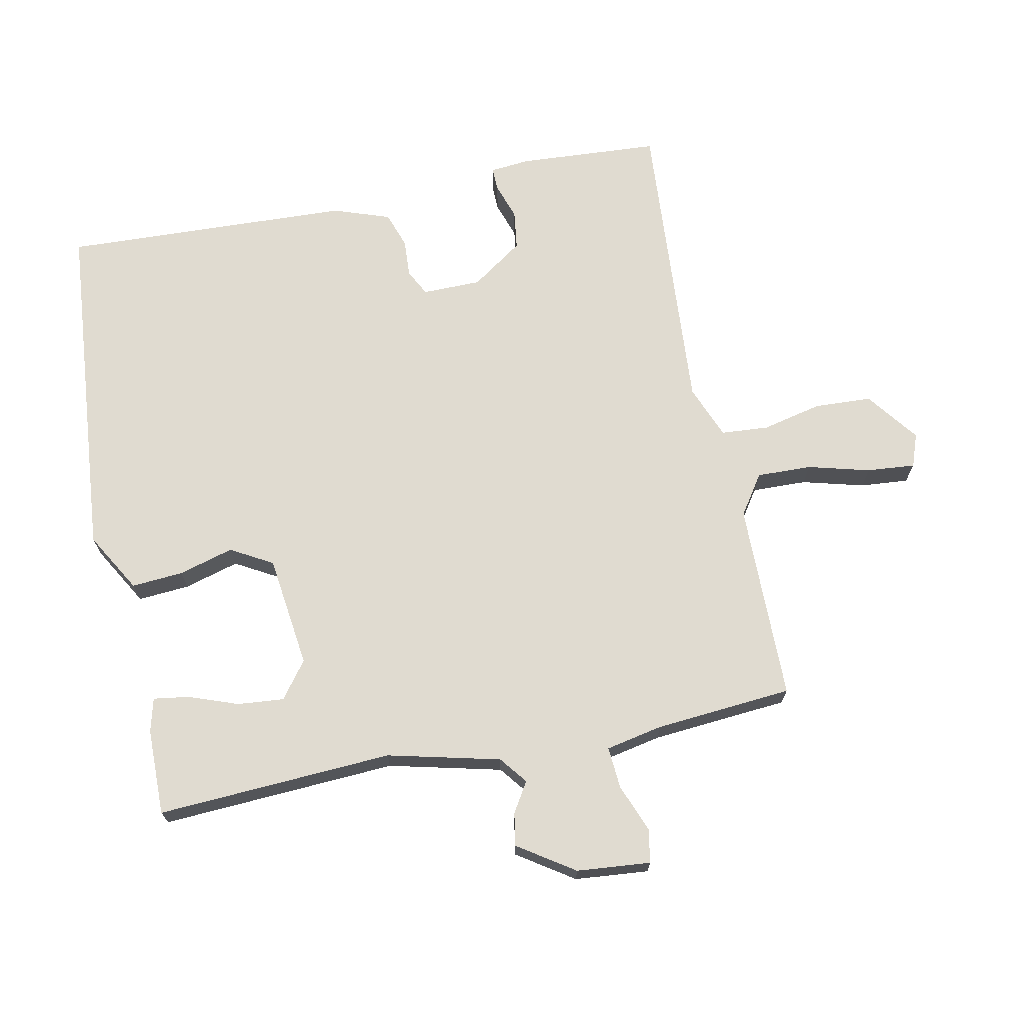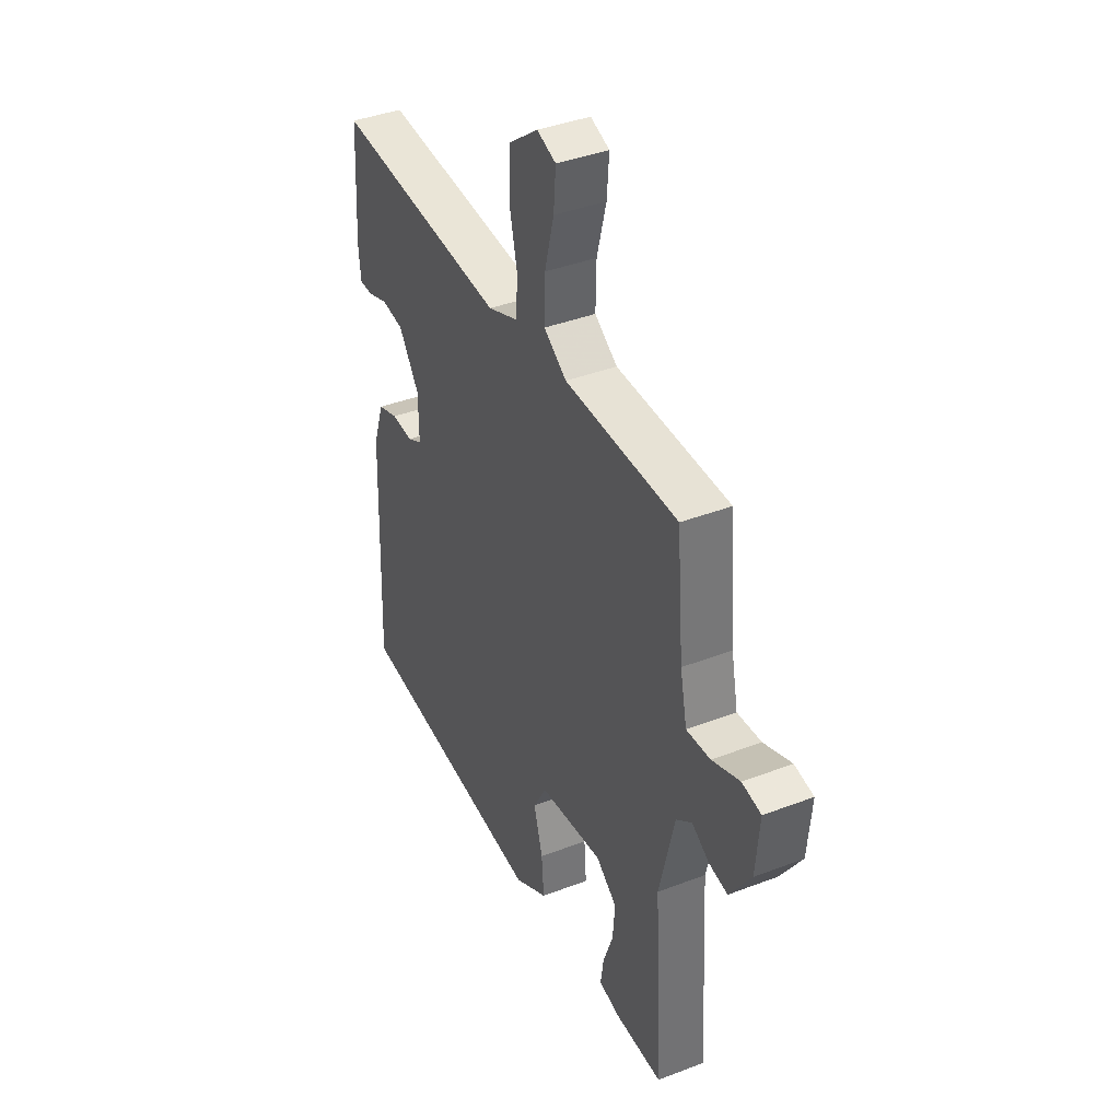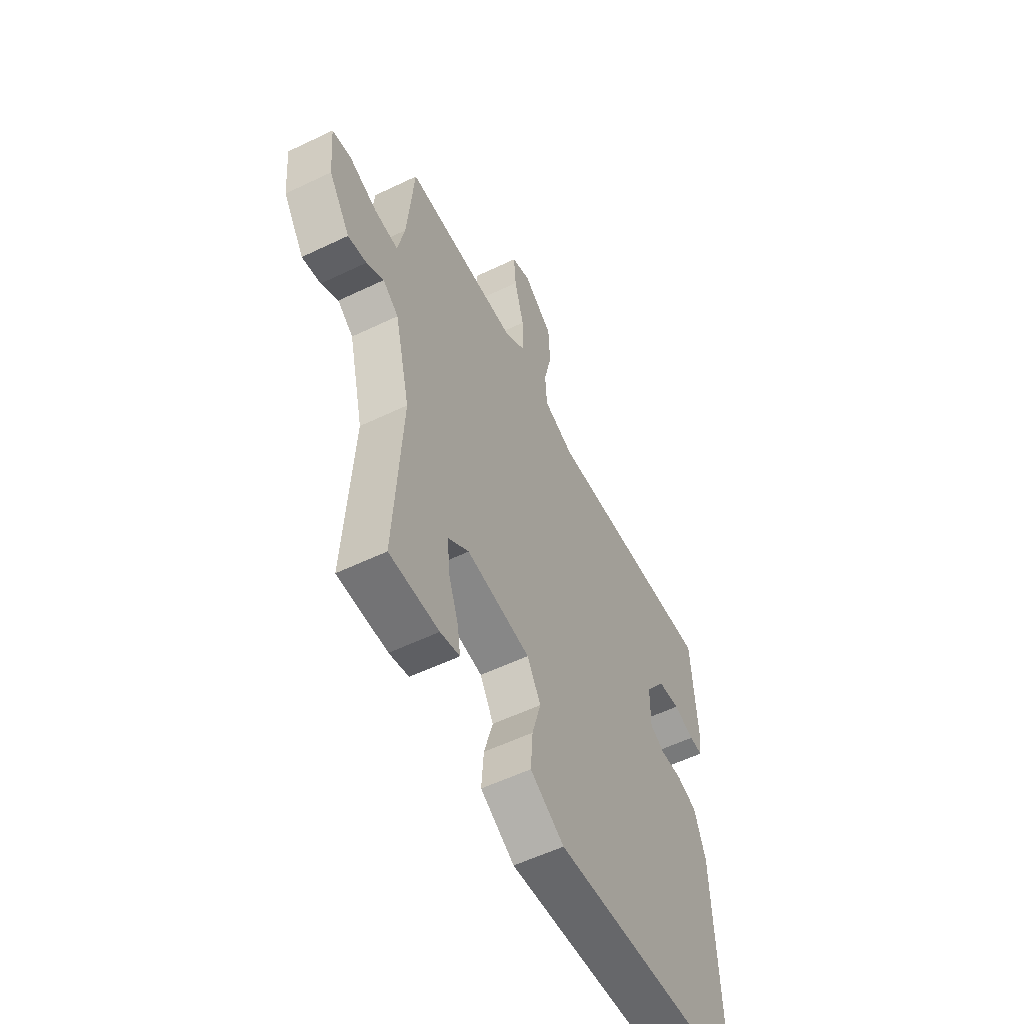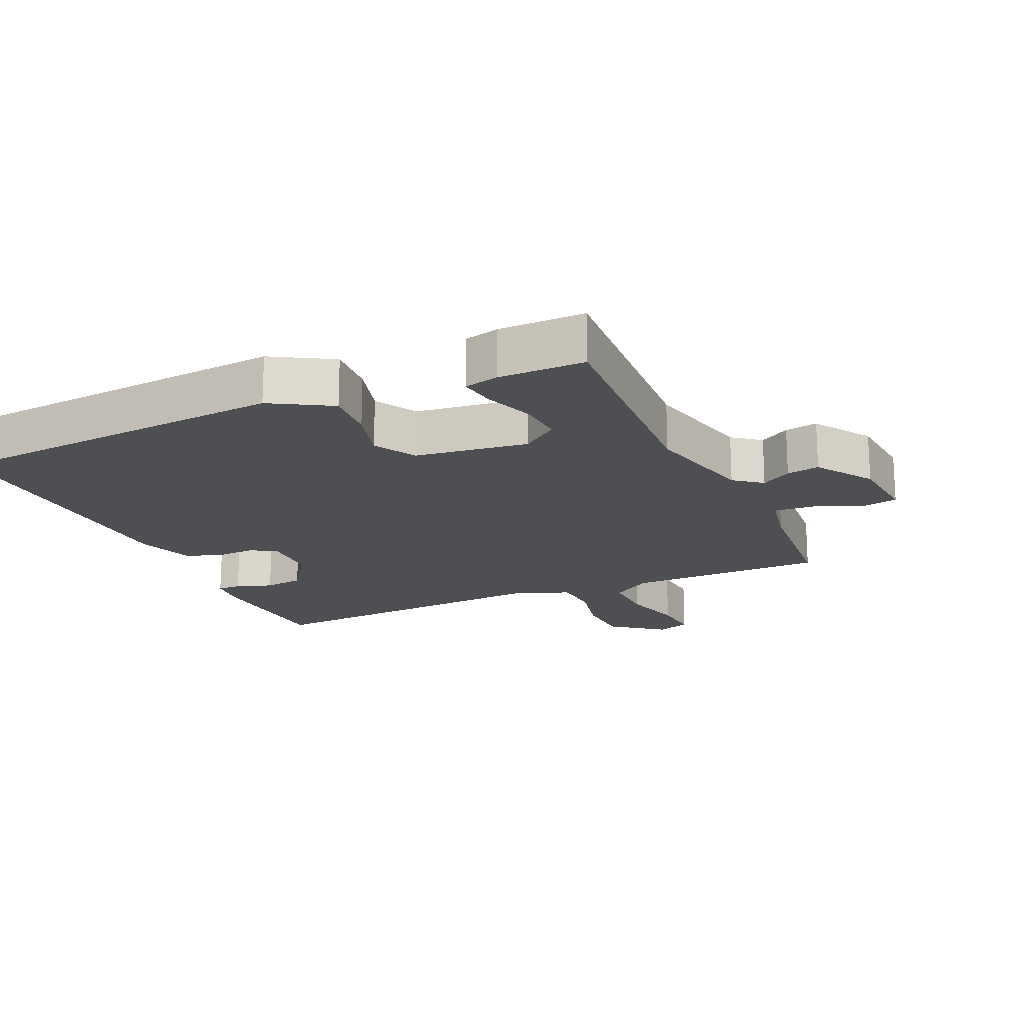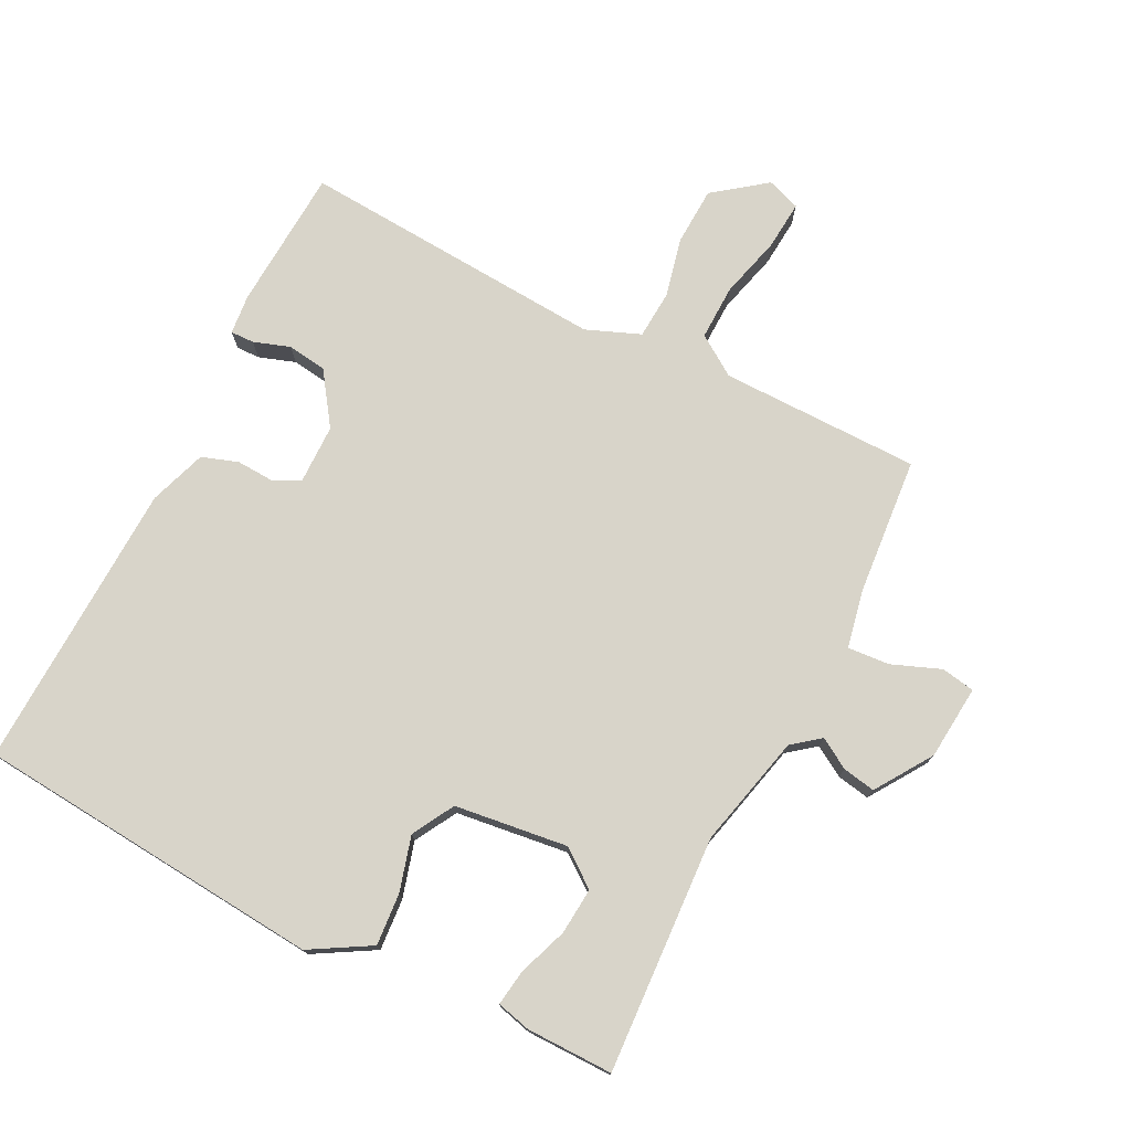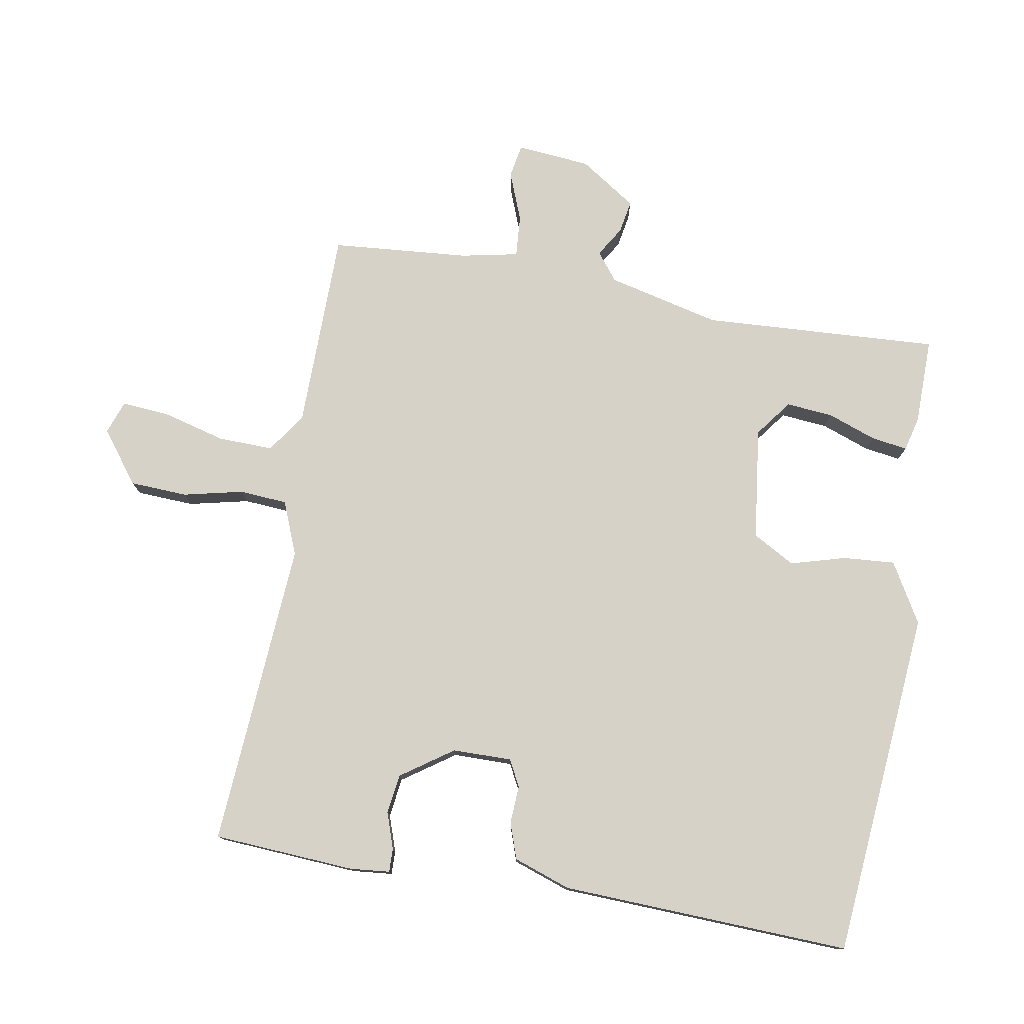
<metadata>
{"format":"obj","ext":"obj","renderer":"f3d","projection":"perspective","resolution":1024,"background":"white","views":[{"elev":69.9,"azim":-101.3,"up":"+Y"},{"elev":39.8,"azim":-115.4,"up":"+Z"},{"elev":-56.3,"azim":-63.3,"up":"+Z"},{"elev":-18.2,"azim":-155.8,"up":"+Y"},{"elev":75.7,"azim":-153.1,"up":"+Y"},{"elev":77.6,"azim":100.0,"up":"+Y"}]}
</metadata>
<code>
v -0.5 0.07 0.5
v -0.196 0.07 0.502
v -0.135 0.07 0.543
v -0.137 0.07 0.627
v -0.162 0.07 0.722
v -0.168 0.07 0.796
v -0.117 0.07 0.814
v -0.038 0.07 0.754
v -0.034 0.07 0.666
v -0.055 0.07 0.575
v -0.05 0.07 0.502
v 0.032 0.07 0.469
v 0.5 0.07 0.5
v 0.513 0.07 0.284
v 0.507 0.07 0.223
v 0.471 0.07 0.224
v 0.416 0.07 0.243
v 0.356 0.07 0.235
v 0.301 0.07 0.156
v 0.3 0.07 0.066
v 0.34 0.07 0.045
v 0.398 0.07 0.048
v 0.453 0.07 0.029
v 0.483 0.07 -0.058
v 0.5 0.07 -0.5
v -0.032 0.07 -0.545
v -0.123 0.07 -0.492
v -0.117 0.07 -0.413
v -0.093 0.07 -0.329
v -0.129 0.07 -0.265
v -0.301 0.07 -0.243
v -0.357 0.07 -0.285
v -0.351 0.07 -0.356
v -0.324 0.07 -0.431
v -0.316 0.07 -0.486
v -0.368 0.07 -0.499
v -0.5 0.07 -0.5
v -0.479 0.07 -0.139
v -0.52 0.07 0.033
v -0.562 0.07 0.066
v -0.608 0.07 0.038
v -0.658 0.07 0.029
v -0.715 0.07 0.115
v -0.725 0.07 0.228
v -0.674 0.07 0.237
v -0.6 0.07 0.208
v -0.536 0.07 0.203
v -0.518 0.07 0.29
v -0.5 0 0.5
v -0.196 0 0.502
v -0.135 0 0.543
v -0.137 0 0.627
v -0.162 0 0.722
v -0.168 0 0.796
v -0.117 0 0.814
v -0.038 0 0.754
v -0.034 0 0.666
v -0.055 0 0.575
v -0.05 0 0.502
v 0.032 0 0.469
v 0.5 0 0.5
v 0.513 0 0.284
v 0.507 0 0.223
v 0.471 0 0.224
v 0.416 0 0.243
v 0.356 0 0.235
v 0.301 0 0.156
v 0.3 0 0.066
v 0.34 0 0.045
v 0.398 0 0.048
v 0.453 0 0.029
v 0.483 0 -0.058
v 0.5 0 -0.5
v -0.032 0 -0.545
v -0.123 0 -0.492
v -0.117 0 -0.413
v -0.093 0 -0.329
v -0.129 0 -0.265
v -0.301 0 -0.243
v -0.357 0 -0.285
v -0.351 0 -0.356
v -0.324 0 -0.431
v -0.316 0 -0.486
v -0.368 0 -0.499
v -0.5 0 -0.5
v -0.479 0 -0.139
v -0.52 0 0.033
v -0.562 0 0.066
v -0.608 0 0.038
v -0.658 0 0.029
v -0.715 0 0.115
v -0.725 0 0.228
v -0.674 0 0.237
v -0.6 0 0.208
v -0.536 0 0.203
v -0.518 0 0.29
f 44 45 46
f 43 44 46
f 42 43 46
f 41 42 46
f 40 41 46
f 39 40 46 47
f 38 39 47 48
f 36 37 38
f 35 36 38
f 34 35 38
f 33 34 38
f 38 48 1
f 33 38 1
f 32 33 1
f 27 28 29
f 26 27 29
f 25 26 29
f 24 25 29
f 23 24 29
f 22 23 29
f 21 22 29
f 20 21 29 30
f 19 20 30 31
f 15 16 17
f 14 15 17
f 13 14 17
f 12 13 17
f 11 12 17 18
f 8 9 10
f 7 8 10
f 6 7 10
f 5 6 10
f 4 5 10
f 3 4 10 11
f 18 19 31
f 11 18 31
f 3 11 31
f 2 3 31
f 1 2 31 32
f 94 93 92
f 94 92 91
f 94 91 90
f 94 90 89
f 94 89 88
f 95 94 88 87
f 96 95 87 86
f 86 85 84
f 86 84 83
f 86 83 82
f 86 82 81
f 49 96 86
f 49 86 81
f 49 81 80
f 77 76 75
f 77 75 74
f 77 74 73
f 77 73 72
f 77 72 71
f 77 71 70
f 77 70 69
f 78 77 69 68
f 79 78 68 67
f 65 64 63
f 65 63 62
f 65 62 61
f 65 61 60
f 66 65 60 59
f 58 57 56
f 58 56 55
f 58 55 54
f 58 54 53
f 58 53 52
f 59 58 52 51
f 79 67 66
f 79 66 59
f 79 59 51
f 79 51 50
f 80 79 50 49
f 1 49 50 2
f 2 50 51 3
f 3 51 52 4
f 4 52 53 5
f 5 53 54 6
f 6 54 55 7
f 7 55 56 8
f 8 56 57 9
f 9 57 58 10
f 10 58 59 11
f 11 59 60 12
f 12 60 61 13
f 13 61 62 14
f 14 62 63 15
f 15 63 64 16
f 16 64 65 17
f 17 65 66 18
f 18 66 67 19
f 19 67 68 20
f 20 68 69 21
f 21 69 70 22
f 22 70 71 23
f 23 71 72 24
f 24 72 73 25
f 25 73 74 26
f 26 74 75 27
f 27 75 76 28
f 28 76 77 29
f 29 77 78 30
f 30 78 79 31
f 31 79 80 32
f 32 80 81 33
f 33 81 82 34
f 34 82 83 35
f 35 83 84 36
f 36 84 85 37
f 37 85 86 38
f 38 86 87 39
f 39 87 88 40
f 40 88 89 41
f 41 89 90 42
f 42 90 91 43
f 43 91 92 44
f 44 92 93 45
f 45 93 94 46
f 46 94 95 47
f 47 95 96 48
f 48 96 49 1

</code>
